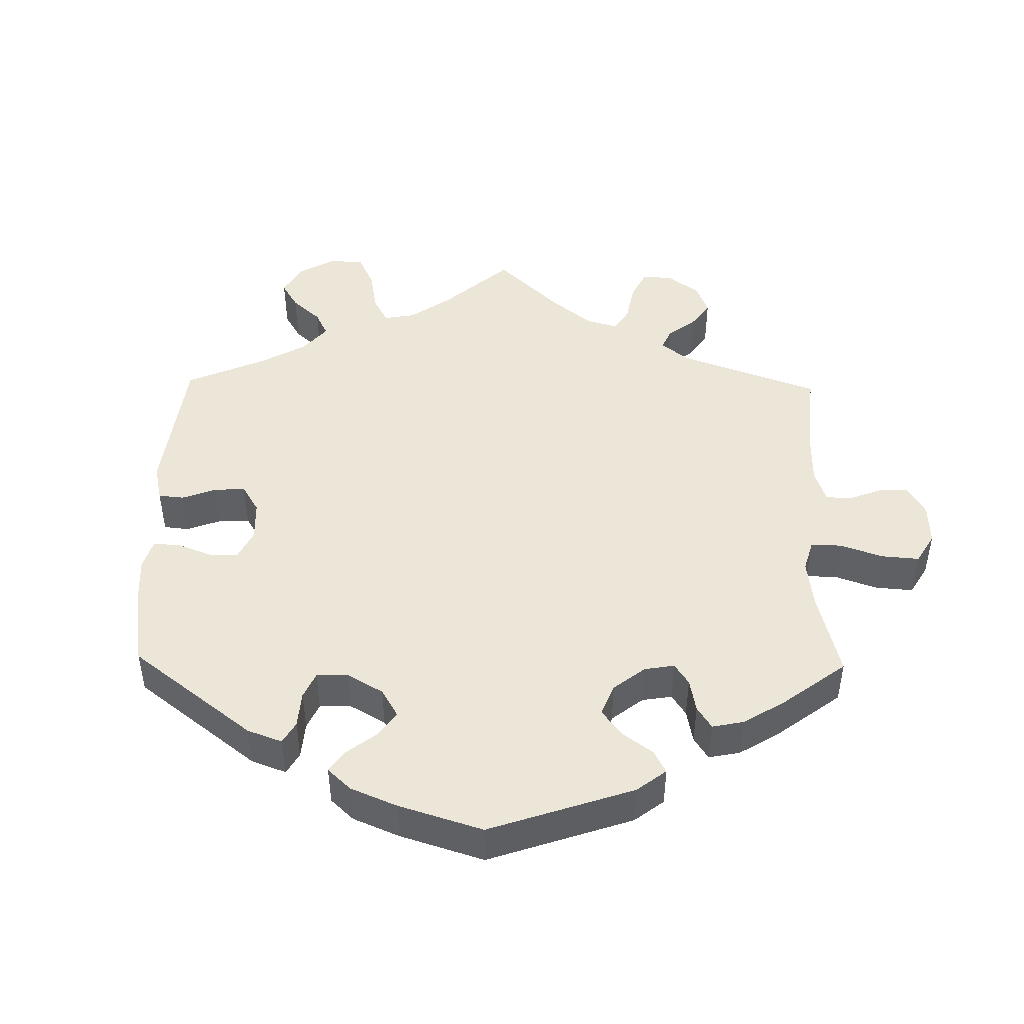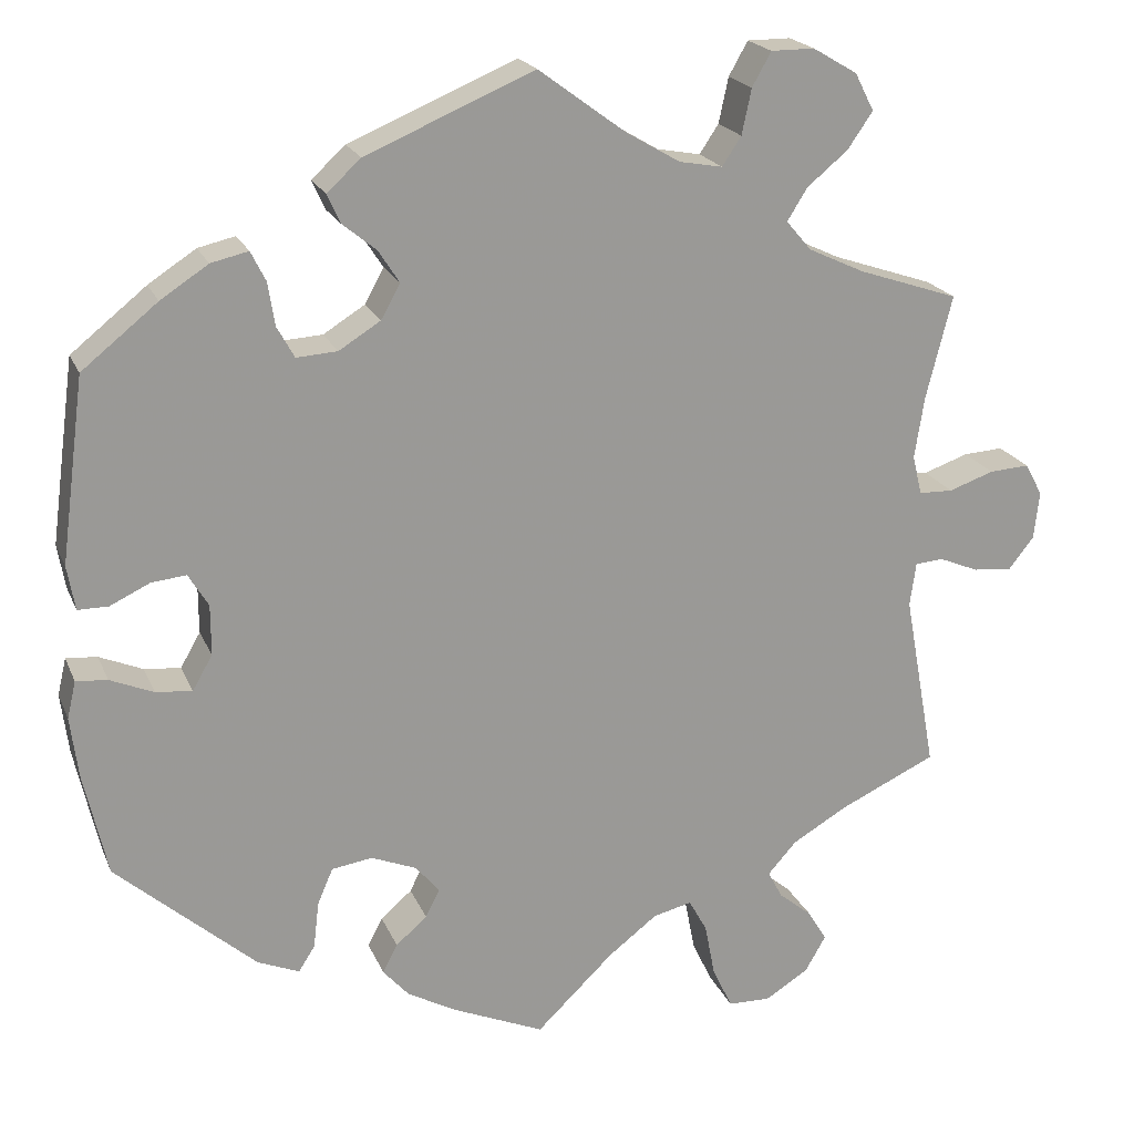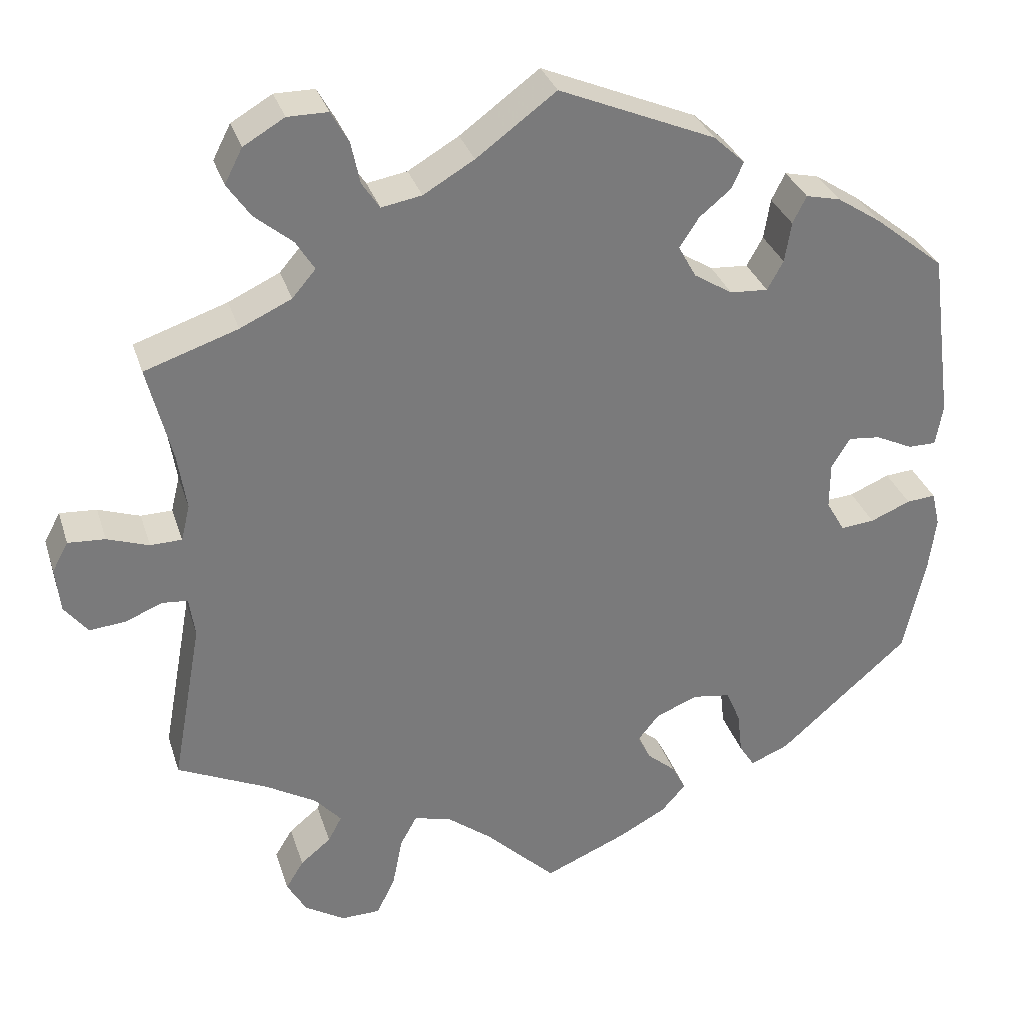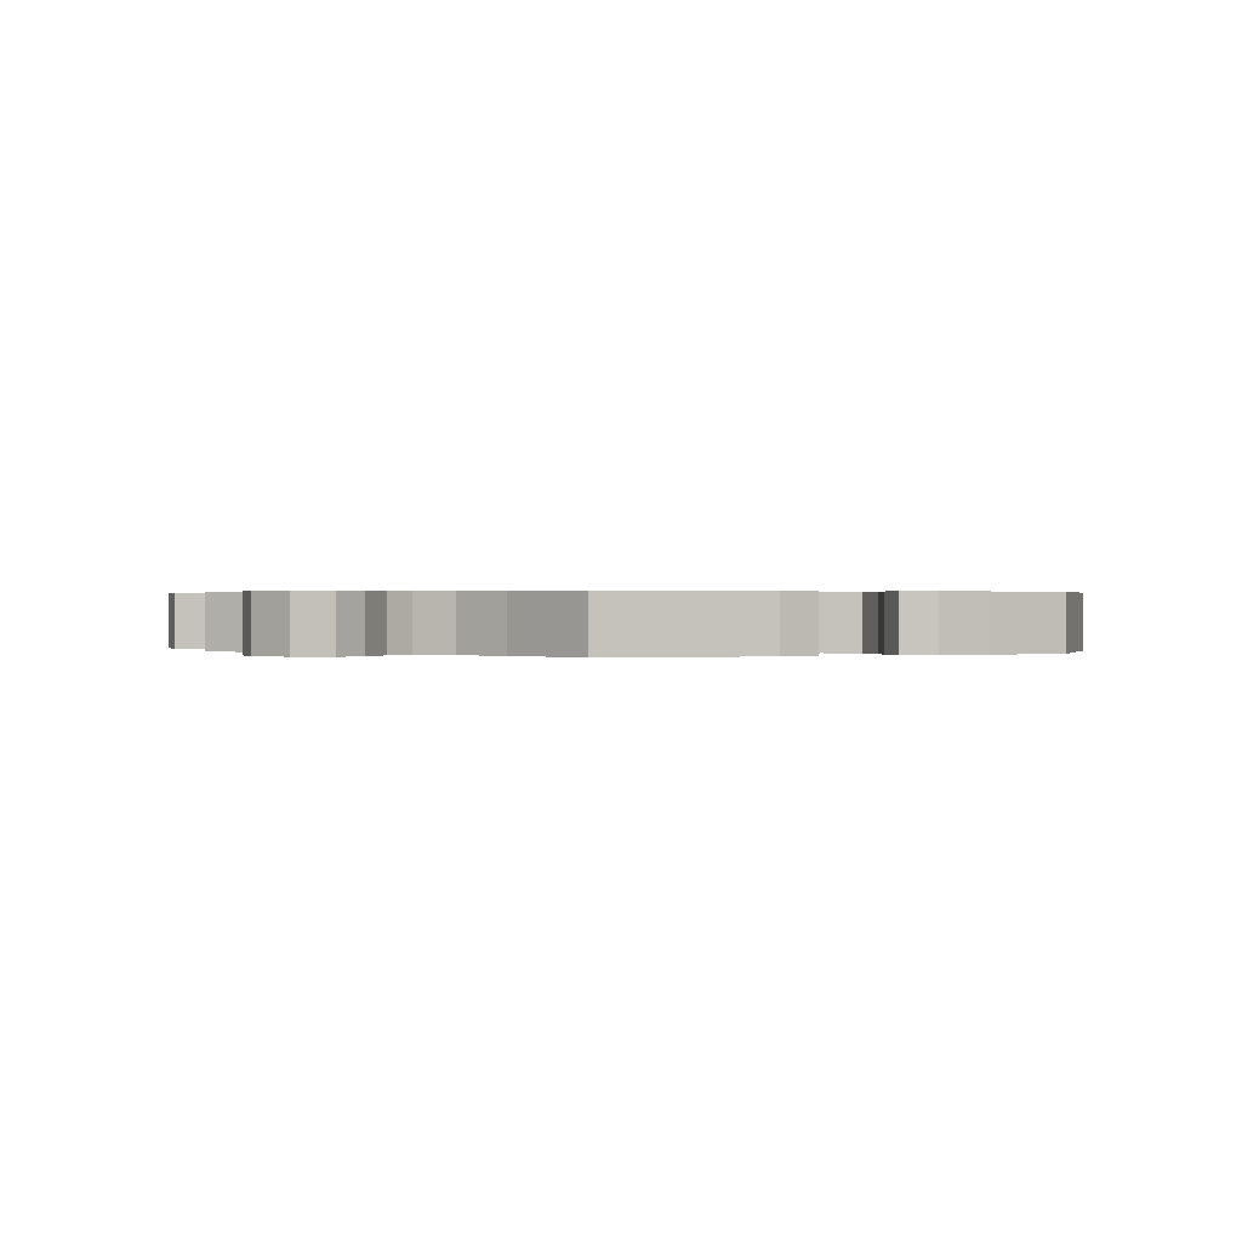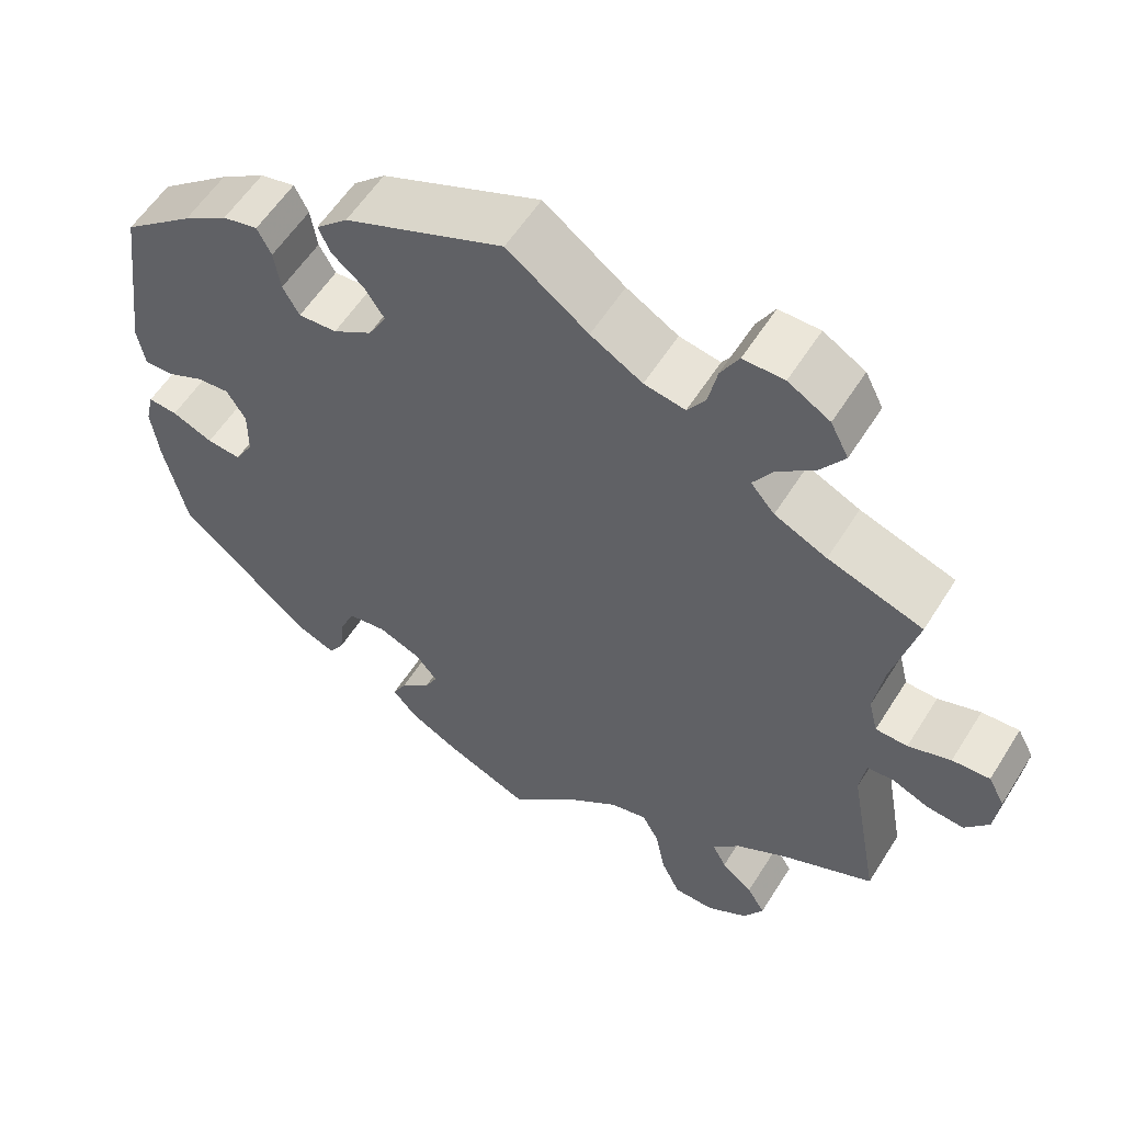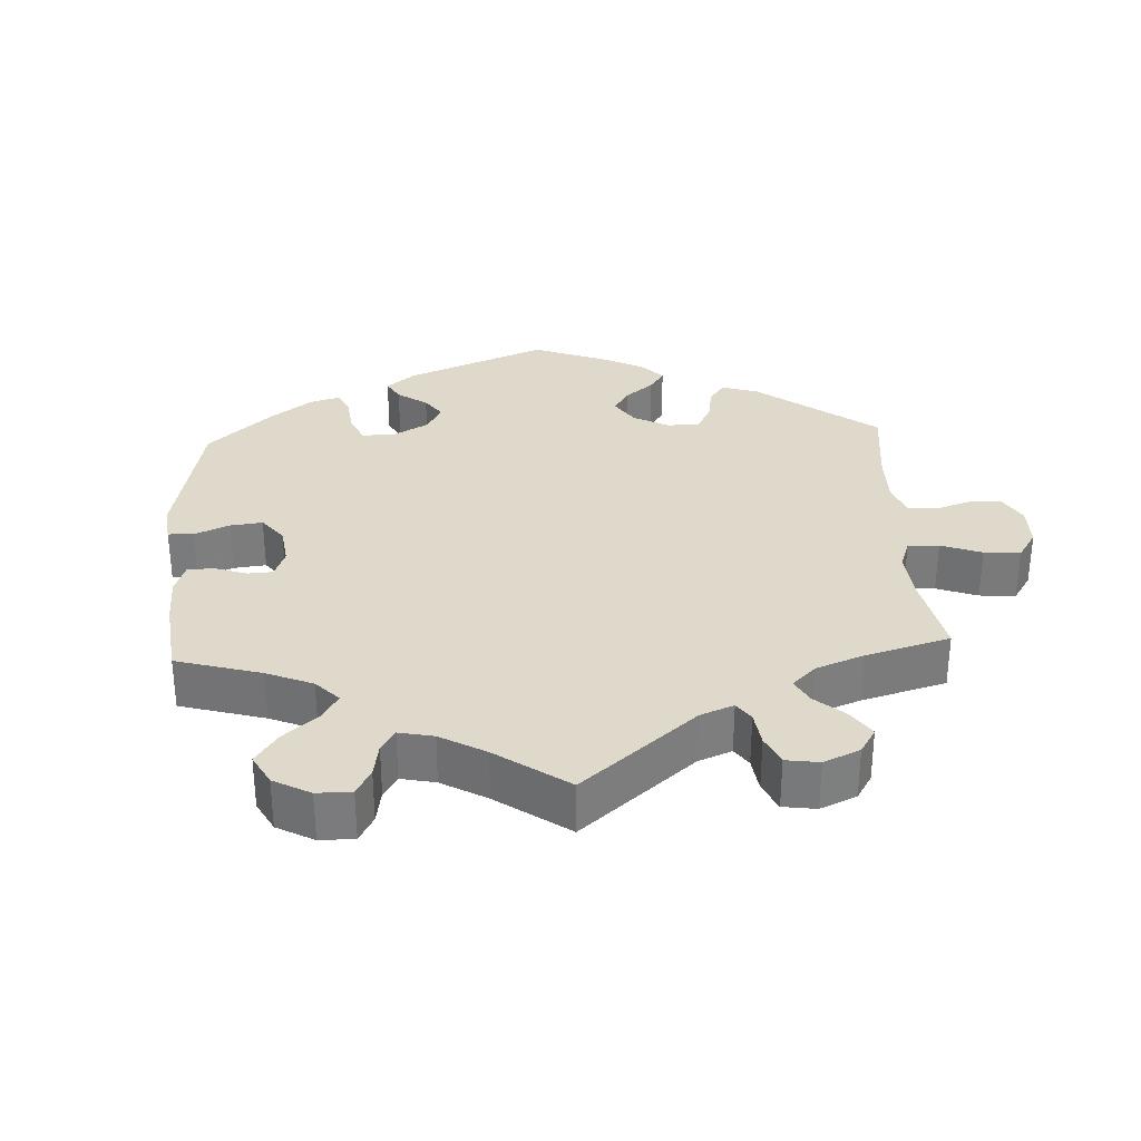
<metadata>
{"format":"obj","ext":"obj","renderer":"f3d","projection":"perspective","resolution":1024,"background":"white","views":[{"elev":46.2,"azim":121.1,"up":"+Y"},{"elev":20.3,"azim":161.9,"up":"+Z"},{"elev":31.8,"azim":-16.4,"up":"+Z"},{"elev":0.3,"azim":7.8,"up":"+Y"},{"elev":57.2,"azim":-148.2,"up":"+Z"},{"elev":31.7,"azim":-123.0,"up":"+Y"}]}
</metadata>
<code>
v 0.193 0.07 0.496
v 0.232 0.07 0.46
v 0.217 0.07 0.427
v 0.178 0.07 0.395
v 0.154 0.07 0.358
v 0.176 0.07 0.318
v 0.224 0.07 0.288
v 0.271 0.07 0.285
v 0.291 0.07 0.321
v 0.299 0.07 0.371
v 0.316 0.07 0.405
v 0.359 0.07 0.395
v 0.414 0.07 0.359
v 0.501 0.07 0.289
v 0.529 0.07 0.077
v 0.52 0.07 0.026
v 0.485 0.07 0.026
v 0.439 0.07 0.048
v 0.399 0.07 0.052
v 0.376 0.07 0.014
v 0.376 0.07 -0.044
v 0.399 0.07 -0.084
v 0.441 0.07 -0.08
v 0.491 0.07 -0.059
v 0.527 0.07 -0.056
v 0.537 0.07 -0.099
v 0.528 0.07 -0.169
v 0.501 0.07 -0.289
v 0.34 0.07 -0.43
v 0.292 0.07 -0.45
v 0.273 0.07 -0.42
v 0.267 0.07 -0.367
v 0.249 0.07 -0.325
v 0.202 0.07 -0.318
v 0.15 0.07 -0.339
v 0.123 0.07 -0.372
v 0.139 0.07 -0.404
v 0.175 0.07 -0.435
v 0.192 0.07 -0.468
v 0.162 0.07 -0.502
v 0.103 0.07 -0.534
v 0 0.07 -0.578
v -0.089 0.07 -0.492
v -0.145 0.07 -0.449
v -0.19 0.07 -0.438
v -0.211 0.07 -0.476
v -0.223 0.07 -0.538
v -0.246 0.07 -0.586
v -0.295 0.07 -0.587
v -0.345 0.07 -0.556
v -0.369 0.07 -0.514
v -0.347 0.07 -0.478
v -0.309 0.07 -0.447
v -0.292 0.07 -0.415
v -0.325 0.07 -0.378
v -0.388 0.07 -0.341
v -0.5 0.07 -0.289
v -0.463 0.07 -0.085
v -0.47 0.07 -0.035
v -0.502 0.07 -0.032
v -0.548 0.07 -0.051
v -0.593 0.07 -0.055
v -0.622 0.07 -0.018
v -0.628 0.07 0.037
v -0.608 0.07 0.074
v -0.562 0.07 0.071
v -0.51 0.07 0.053
v -0.471 0.07 0.054
v -0.46 0.07 0.099
v -0.471 0.07 0.17
v -0.501 0.07 0.289
v -0.385 0.07 0.328
v -0.321 0.07 0.358
v -0.292 0.07 0.392
v -0.315 0.07 0.429
v -0.362 0.07 0.468
v -0.391 0.07 0.51
v -0.369 0.07 0.553
v -0.318 0.07 0.583
v -0.268 0.07 0.583
v -0.246 0.07 0.544
v -0.235 0.07 0.492
v -0.213 0.07 0.459
v -0.163 0.07 0.468
v -0.1 0.07 0.505
v -0.001 0.07 0.578
v 0.193 0 0.496
v 0.232 0 0.46
v 0.217 0 0.427
v 0.178 0 0.395
v 0.154 0 0.358
v 0.176 0 0.318
v 0.224 0 0.288
v 0.271 0 0.285
v 0.291 0 0.321
v 0.299 0 0.371
v 0.316 0 0.405
v 0.359 0 0.395
v 0.414 0 0.359
v 0.501 0 0.289
v 0.529 0 0.077
v 0.52 0 0.026
v 0.485 0 0.026
v 0.439 0 0.048
v 0.399 0 0.052
v 0.376 0 0.014
v 0.376 0 -0.044
v 0.399 0 -0.084
v 0.441 0 -0.08
v 0.491 0 -0.059
v 0.527 0 -0.056
v 0.537 0 -0.099
v 0.528 0 -0.169
v 0.501 0 -0.289
v 0.34 0 -0.43
v 0.292 0 -0.45
v 0.273 0 -0.42
v 0.267 0 -0.367
v 0.249 0 -0.325
v 0.202 0 -0.318
v 0.15 0 -0.339
v 0.123 0 -0.372
v 0.139 0 -0.404
v 0.175 0 -0.435
v 0.192 0 -0.468
v 0.162 0 -0.502
v 0.103 0 -0.534
v 0 0 -0.578
v -0.089 0 -0.492
v -0.145 0 -0.449
v -0.19 0 -0.438
v -0.211 0 -0.476
v -0.223 0 -0.538
v -0.246 0 -0.586
v -0.295 0 -0.587
v -0.345 0 -0.556
v -0.369 0 -0.514
v -0.347 0 -0.478
v -0.309 0 -0.447
v -0.292 0 -0.415
v -0.325 0 -0.378
v -0.388 0 -0.341
v -0.5 0 -0.289
v -0.463 0 -0.085
v -0.47 0 -0.035
v -0.502 0 -0.032
v -0.548 0 -0.051
v -0.593 0 -0.055
v -0.622 0 -0.018
v -0.628 0 0.037
v -0.608 0 0.074
v -0.562 0 0.071
v -0.51 0 0.053
v -0.471 0 0.054
v -0.46 0 0.099
v -0.471 0 0.17
v -0.501 0 0.289
v -0.385 0 0.328
v -0.321 0 0.358
v -0.292 0 0.392
v -0.315 0 0.429
v -0.362 0 0.468
v -0.391 0 0.51
v -0.369 0 0.553
v -0.318 0 0.583
v -0.268 0 0.583
v -0.246 0 0.544
v -0.235 0 0.492
v -0.213 0 0.459
v -0.163 0 0.468
v -0.1 0 0.505
v -0.001 0 0.578
f 85 86 1 2
f 84 85 2 3
f 83 84 3 4
f 79 80 81 82
f 79 82 83
f 78 79 83
f 75 76 77 78
f 74 75 78 83
f 73 74 83 4
f 70 71 72
f 69 70 72 73
f 68 69 73 4
f 64 65 66 67
f 64 67 68
f 63 64 68
f 60 61 62 63
f 59 60 63 68
f 58 59 68 4
f 56 57 58 4
f 50 51 52 53
f 50 53 54
f 49 50 54
f 46 47 48 49
f 45 46 49 54
f 40 41 42 43
f 40 43 44
f 37 38 39 40
f 36 37 40 44
f 35 36 44 45
f 29 30 31 32
f 29 32 33
f 28 29 33
f 27 28 33 34
f 23 24 25 26
f 22 23 26 27
f 15 16 17 18
f 15 18 19
f 14 15 19
f 13 14 19 20
f 9 10 11 12
f 8 9 12 13
f 55 56 4 5
f 54 55 5 6
f 45 54 6 7
f 35 45 7 8
f 22 27 34 35
f 21 22 35
f 20 21 35 8
f 8 13 20
f 88 87 172 171
f 89 88 171 170
f 90 89 170 169
f 168 167 166 165
f 169 168 165
f 169 165 164
f 164 163 162 161
f 169 164 161 160
f 90 169 160 159
f 158 157 156
f 159 158 156 155
f 90 159 155 154
f 153 152 151 150
f 154 153 150
f 154 150 149
f 149 148 147 146
f 154 149 146 145
f 90 154 145 144
f 90 144 143 142
f 139 138 137 136
f 140 139 136
f 140 136 135
f 135 134 133 132
f 140 135 132 131
f 129 128 127 126
f 130 129 126
f 126 125 124 123
f 130 126 123 122
f 131 130 122 121
f 118 117 116 115
f 119 118 115
f 119 115 114
f 120 119 114 113
f 112 111 110 109
f 113 112 109 108
f 104 103 102 101
f 105 104 101
f 105 101 100
f 106 105 100 99
f 98 97 96 95
f 99 98 95 94
f 91 90 142 141
f 92 91 141 140
f 93 92 140 131
f 94 93 131 121
f 121 120 113 108
f 121 108 107
f 94 121 107 106
f 106 99 94
f 1 87 88 2
f 2 88 89 3
f 3 89 90 4
f 4 90 91 5
f 5 91 92 6
f 6 92 93 7
f 7 93 94 8
f 8 94 95 9
f 9 95 96 10
f 10 96 97 11
f 11 97 98 12
f 12 98 99 13
f 13 99 100 14
f 14 100 101 15
f 15 101 102 16
f 16 102 103 17
f 17 103 104 18
f 18 104 105 19
f 19 105 106 20
f 20 106 107 21
f 21 107 108 22
f 22 108 109 23
f 23 109 110 24
f 24 110 111 25
f 25 111 112 26
f 26 112 113 27
f 27 113 114 28
f 28 114 115 29
f 29 115 116 30
f 30 116 117 31
f 31 117 118 32
f 32 118 119 33
f 33 119 120 34
f 34 120 121 35
f 35 121 122 36
f 36 122 123 37
f 37 123 124 38
f 38 124 125 39
f 39 125 126 40
f 40 126 127 41
f 41 127 128 42
f 42 128 129 43
f 43 129 130 44
f 44 130 131 45
f 45 131 132 46
f 46 132 133 47
f 47 133 134 48
f 48 134 135 49
f 49 135 136 50
f 50 136 137 51
f 51 137 138 52
f 52 138 139 53
f 53 139 140 54
f 54 140 141 55
f 55 141 142 56
f 56 142 143 57
f 57 143 144 58
f 58 144 145 59
f 59 145 146 60
f 60 146 147 61
f 61 147 148 62
f 62 148 149 63
f 63 149 150 64
f 64 150 151 65
f 65 151 152 66
f 66 152 153 67
f 67 153 154 68
f 68 154 155 69
f 69 155 156 70
f 70 156 157 71
f 71 157 158 72
f 72 158 159 73
f 73 159 160 74
f 74 160 161 75
f 75 161 162 76
f 76 162 163 77
f 77 163 164 78
f 78 164 165 79
f 79 165 166 80
f 80 166 167 81
f 81 167 168 82
f 82 168 169 83
f 83 169 170 84
f 84 170 171 85
f 85 171 172 86
f 86 172 87 1

</code>
